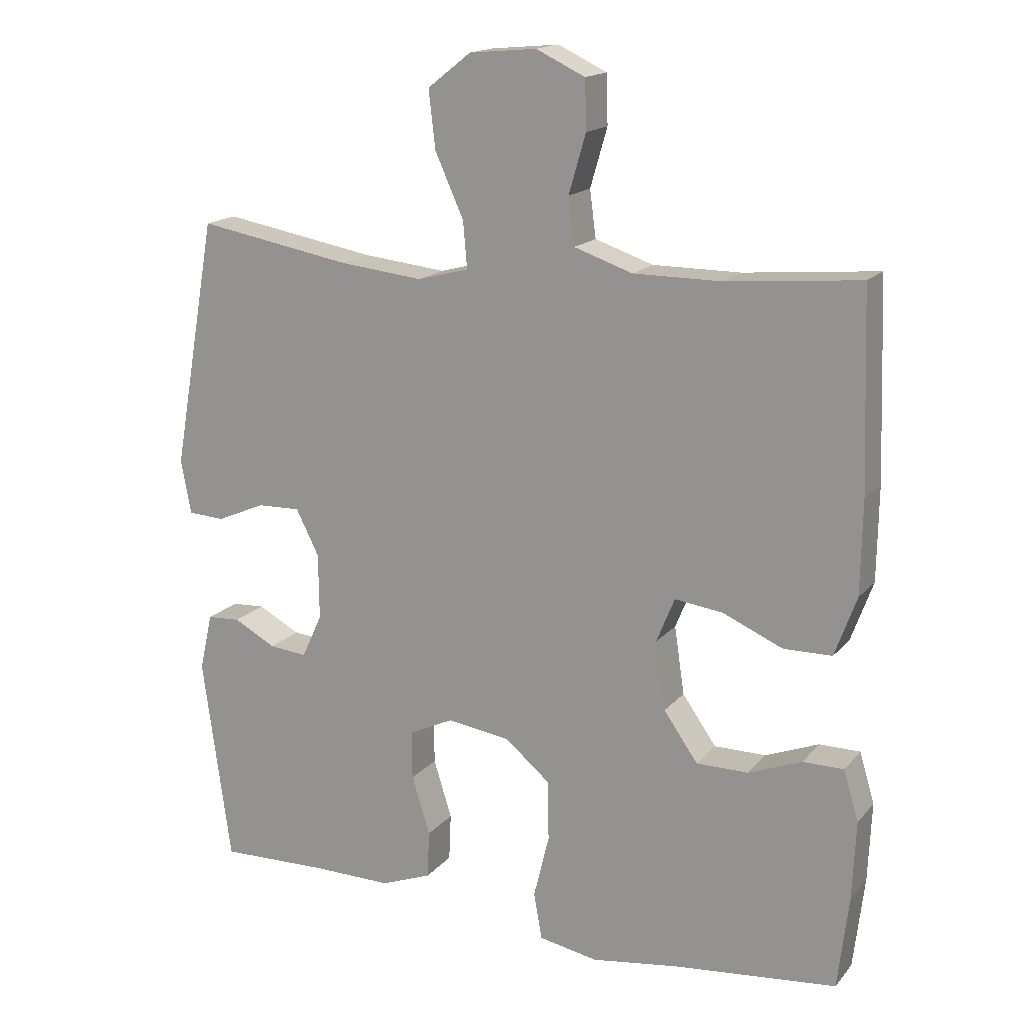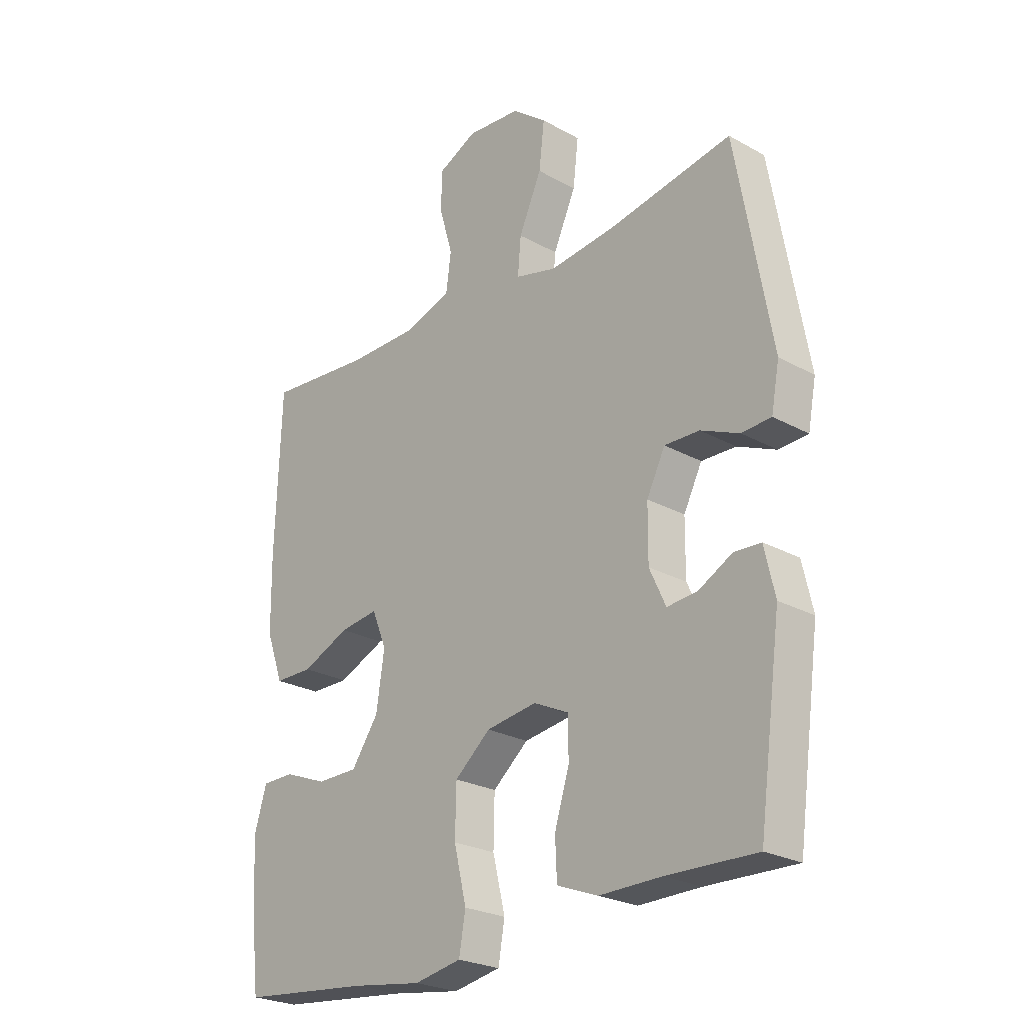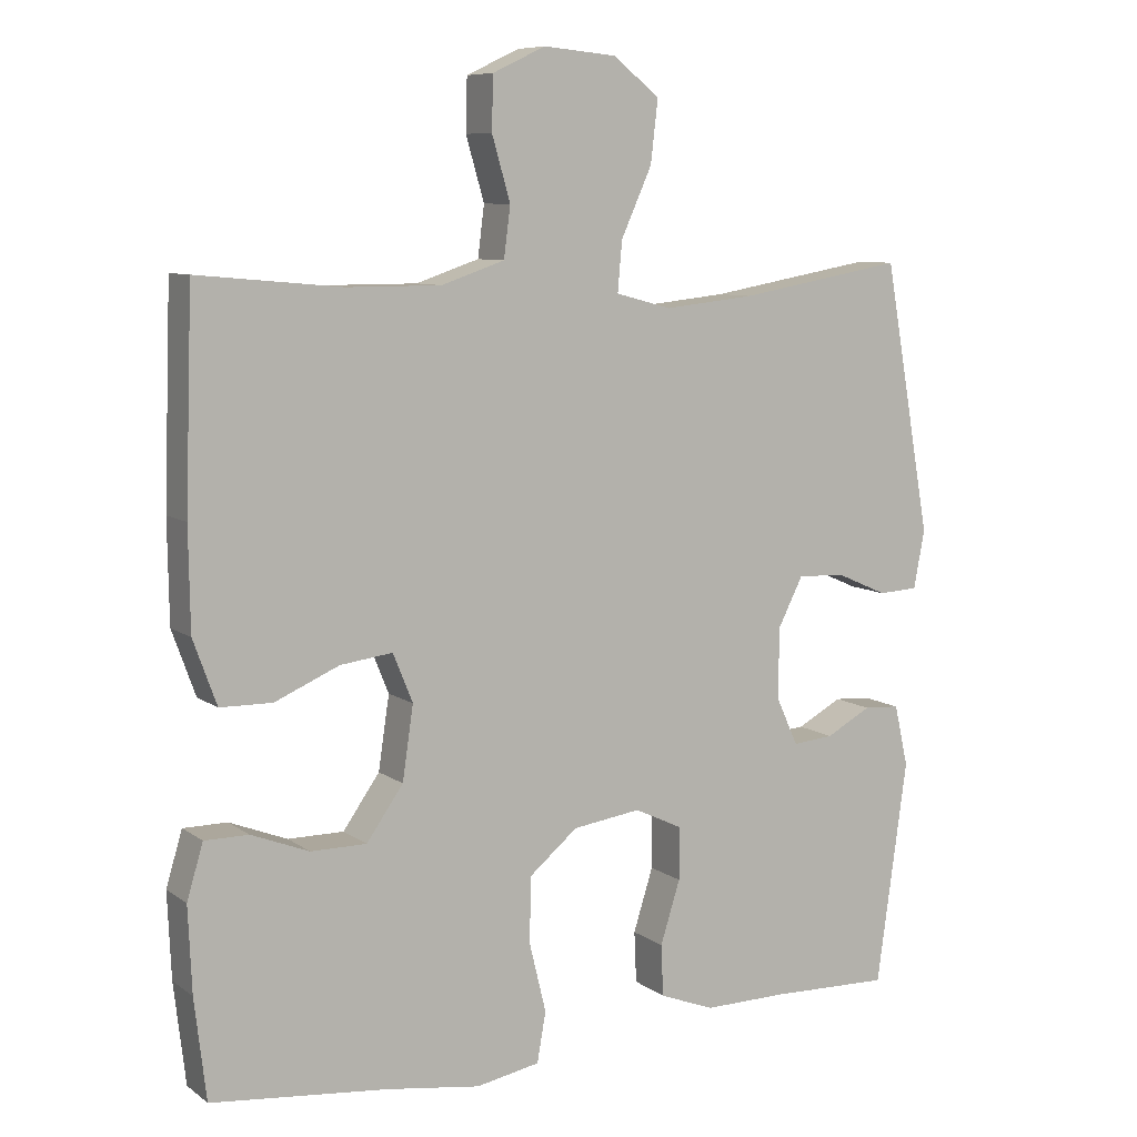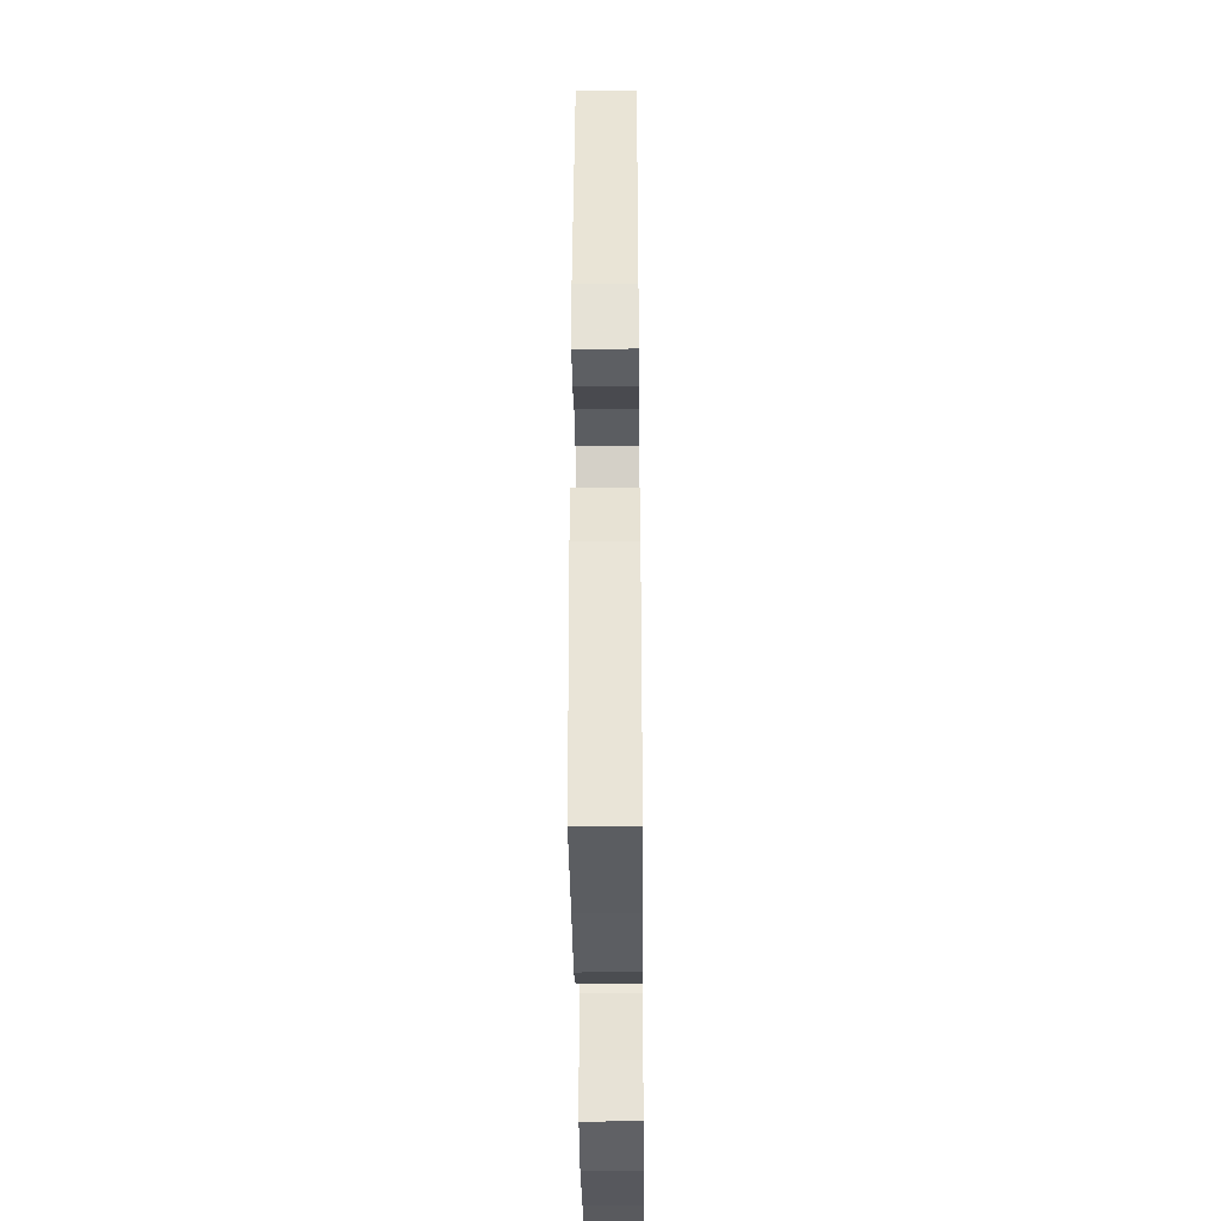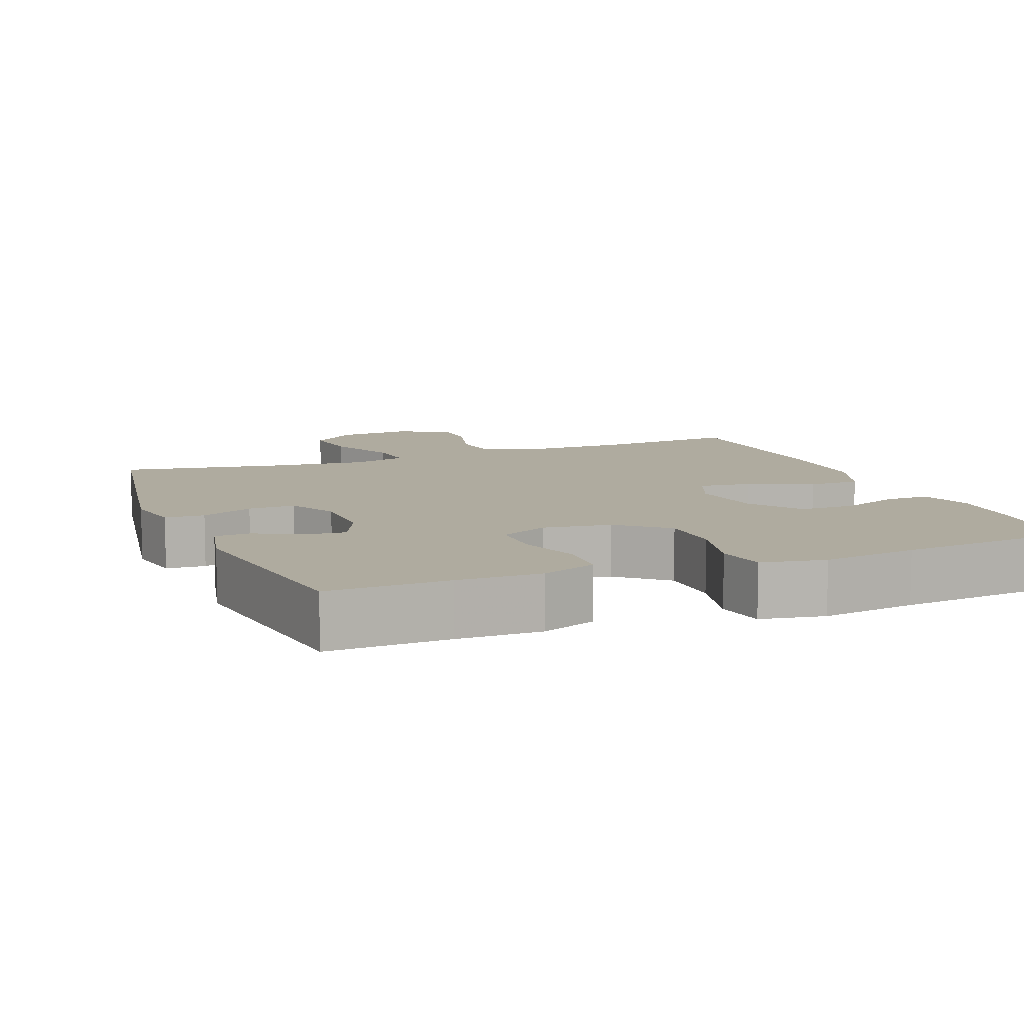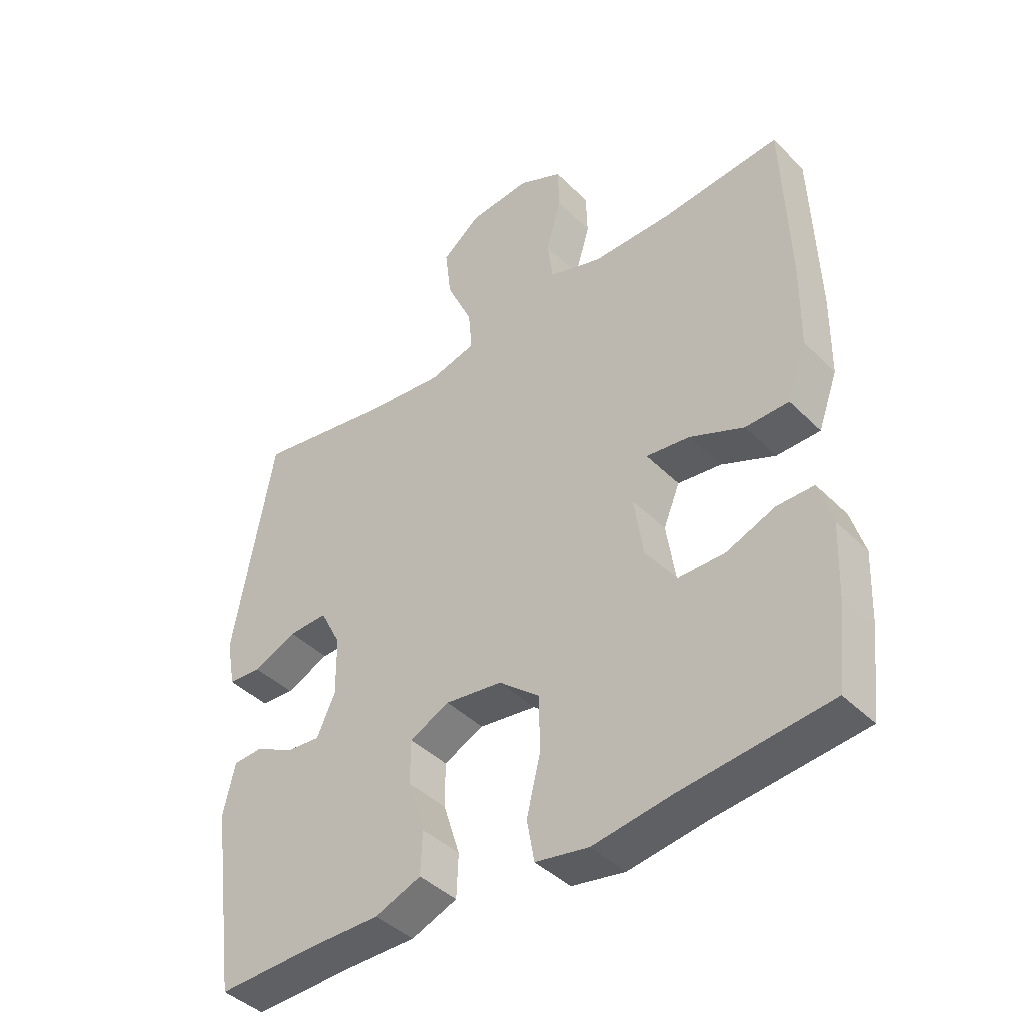
<metadata>
{"format":"obj","ext":"obj","renderer":"f3d","projection":"perspective","resolution":1024,"background":"white","views":[{"elev":16.5,"azim":-153.7,"up":"+Z"},{"elev":-24.9,"azim":48.0,"up":"+Z"},{"elev":8.4,"azim":-29.3,"up":"+Z"},{"elev":-37.2,"azim":90.6,"up":"+Z"},{"elev":9.6,"azim":158.4,"up":"+Y"},{"elev":-42.3,"azim":-139.5,"up":"+Z"}]}
</metadata>
<code>
v 0.5 0.07 0.5
v 0.565 0.07 0.132
v 0.55 0.07 0.053
v 0.496 0.07 0.05
v 0.425 0.07 0.081
v 0.361 0.07 0.083
v 0.327 0.07 0.016
v 0.326 0.07 -0.081
v 0.356 0.07 -0.146
v 0.412 0.07 -0.141
v 0.474 0.07 -0.108
v 0.523 0.07 -0.111
v 0.542 0.07 -0.195
v 0.5 0.07 -0.5
v 0.336 0.07 -0.495
v 0.222 0.07 -0.496
v 0.147 0.07 -0.467
v 0.144 0.07 -0.397
v 0.171 0.07 -0.311
v 0.171 0.07 -0.239
v 0.106 0.07 -0.208
v 0.013 0.07 -0.221
v -0.053 0.07 -0.276
v -0.055 0.07 -0.365
v -0.032 0.07 -0.46
v -0.044 0.07 -0.528
v -0.131 0.07 -0.544
v -0.26 0.07 -0.525
v -0.5 0.07 -0.5
v -0.516 0.07 -0.363
v -0.521 0.07 -0.247
v -0.499 0.07 -0.173
v -0.439 0.07 -0.173
v -0.36 0.07 -0.204
v -0.284 0.07 -0.204
v -0.234 0.07 -0.133
v -0.219 0.07 -0.033
v -0.246 0.07 0.033
v -0.317 0.07 0.024
v -0.405 0.07 -0.014
v -0.476 0.07 -0.013
v -0.508 0.07 0.075
v -0.51 0.07 0.212
v -0.5 0.07 0.5
v -0.304 0.07 0.482
v -0.175 0.07 0.482
v -0.089 0.07 0.511
v -0.08 0.07 0.58
v -0.105 0.07 0.666
v -0.103 0.07 0.738
v -0.031 0.07 0.772
v 0.068 0.07 0.763
v 0.132 0.07 0.713
v 0.122 0.07 0.628
v 0.08 0.07 0.535
v 0.074 0.07 0.467
v 0.15 0.07 0.447
v 0.273 0.07 0.46
v 0.5 0 0.5
v 0.565 0 0.132
v 0.55 0 0.053
v 0.496 0 0.05
v 0.425 0 0.081
v 0.361 0 0.083
v 0.327 0 0.016
v 0.326 0 -0.081
v 0.356 0 -0.146
v 0.412 0 -0.141
v 0.474 0 -0.108
v 0.523 0 -0.111
v 0.542 0 -0.195
v 0.5 0 -0.5
v 0.336 0 -0.495
v 0.222 0 -0.496
v 0.147 0 -0.467
v 0.144 0 -0.397
v 0.171 0 -0.311
v 0.171 0 -0.239
v 0.106 0 -0.208
v 0.013 0 -0.221
v -0.053 0 -0.276
v -0.055 0 -0.365
v -0.032 0 -0.46
v -0.044 0 -0.528
v -0.131 0 -0.544
v -0.26 0 -0.525
v -0.5 0 -0.5
v -0.516 0 -0.363
v -0.521 0 -0.247
v -0.499 0 -0.173
v -0.439 0 -0.173
v -0.36 0 -0.204
v -0.284 0 -0.204
v -0.234 0 -0.133
v -0.219 0 -0.033
v -0.246 0 0.033
v -0.317 0 0.024
v -0.405 0 -0.014
v -0.476 0 -0.013
v -0.508 0 0.075
v -0.51 0 0.212
v -0.5 0 0.5
v -0.304 0 0.482
v -0.175 0 0.482
v -0.089 0 0.511
v -0.08 0 0.58
v -0.105 0 0.666
v -0.103 0 0.738
v -0.031 0 0.772
v 0.068 0 0.763
v 0.132 0 0.713
v 0.122 0 0.628
v 0.08 0 0.535
v 0.074 0 0.467
v 0.15 0 0.447
v 0.273 0 0.46
f 52 53 54 55
f 52 55 56
f 51 52 56
f 48 49 50 51
f 47 48 51 56
f 46 47 56
f 45 46 56 57
f 43 44 45
f 42 43 45 57
f 39 40 41 42
f 38 39 42 57
f 31 32 33 34
f 31 34 35
f 28 29 30 31
f 28 31 35
f 27 28 35 36
f 24 25 26 27
f 23 24 27 36
f 16 17 18 19
f 15 16 19 20
f 14 15 20
f 13 14 20
f 10 11 12 13
f 9 10 13 20
f 8 9 20 21
f 2 3 4 5
f 58 1 2 5
f 58 5 6
f 37 38 57 58
f 37 58 6 7
f 22 23 36 37
f 21 22 37
f 7 8 21 37
f 113 112 111 110
f 114 113 110
f 114 110 109
f 109 108 107 106
f 114 109 106 105
f 114 105 104
f 115 114 104 103
f 103 102 101
f 115 103 101 100
f 100 99 98 97
f 115 100 97 96
f 92 91 90 89
f 93 92 89
f 89 88 87 86
f 93 89 86
f 94 93 86 85
f 85 84 83 82
f 94 85 82 81
f 77 76 75 74
f 78 77 74 73
f 78 73 72
f 78 72 71
f 71 70 69 68
f 78 71 68 67
f 79 78 67 66
f 63 62 61 60
f 63 60 59 116
f 64 63 116
f 116 115 96 95
f 65 64 116 95
f 95 94 81 80
f 95 80 79
f 95 79 66 65
f 1 59 60 2
f 2 60 61 3
f 3 61 62 4
f 4 62 63 5
f 5 63 64 6
f 6 64 65 7
f 7 65 66 8
f 8 66 67 9
f 9 67 68 10
f 10 68 69 11
f 11 69 70 12
f 12 70 71 13
f 13 71 72 14
f 14 72 73 15
f 15 73 74 16
f 16 74 75 17
f 17 75 76 18
f 18 76 77 19
f 19 77 78 20
f 20 78 79 21
f 21 79 80 22
f 22 80 81 23
f 23 81 82 24
f 24 82 83 25
f 25 83 84 26
f 26 84 85 27
f 27 85 86 28
f 28 86 87 29
f 29 87 88 30
f 30 88 89 31
f 31 89 90 32
f 32 90 91 33
f 33 91 92 34
f 34 92 93 35
f 35 93 94 36
f 36 94 95 37
f 37 95 96 38
f 38 96 97 39
f 39 97 98 40
f 40 98 99 41
f 41 99 100 42
f 42 100 101 43
f 43 101 102 44
f 44 102 103 45
f 45 103 104 46
f 46 104 105 47
f 47 105 106 48
f 48 106 107 49
f 49 107 108 50
f 50 108 109 51
f 51 109 110 52
f 52 110 111 53
f 53 111 112 54
f 54 112 113 55
f 55 113 114 56
f 56 114 115 57
f 57 115 116 58
f 58 116 59 1

</code>
